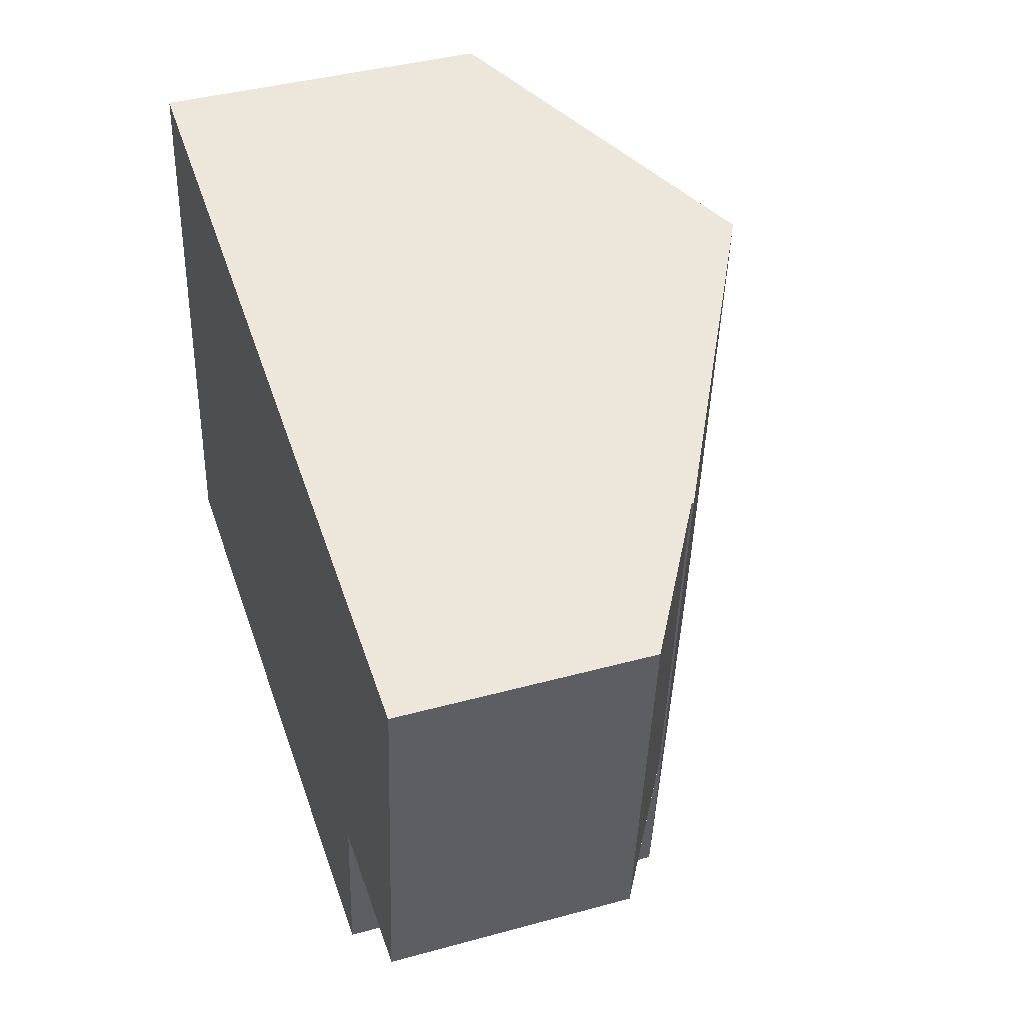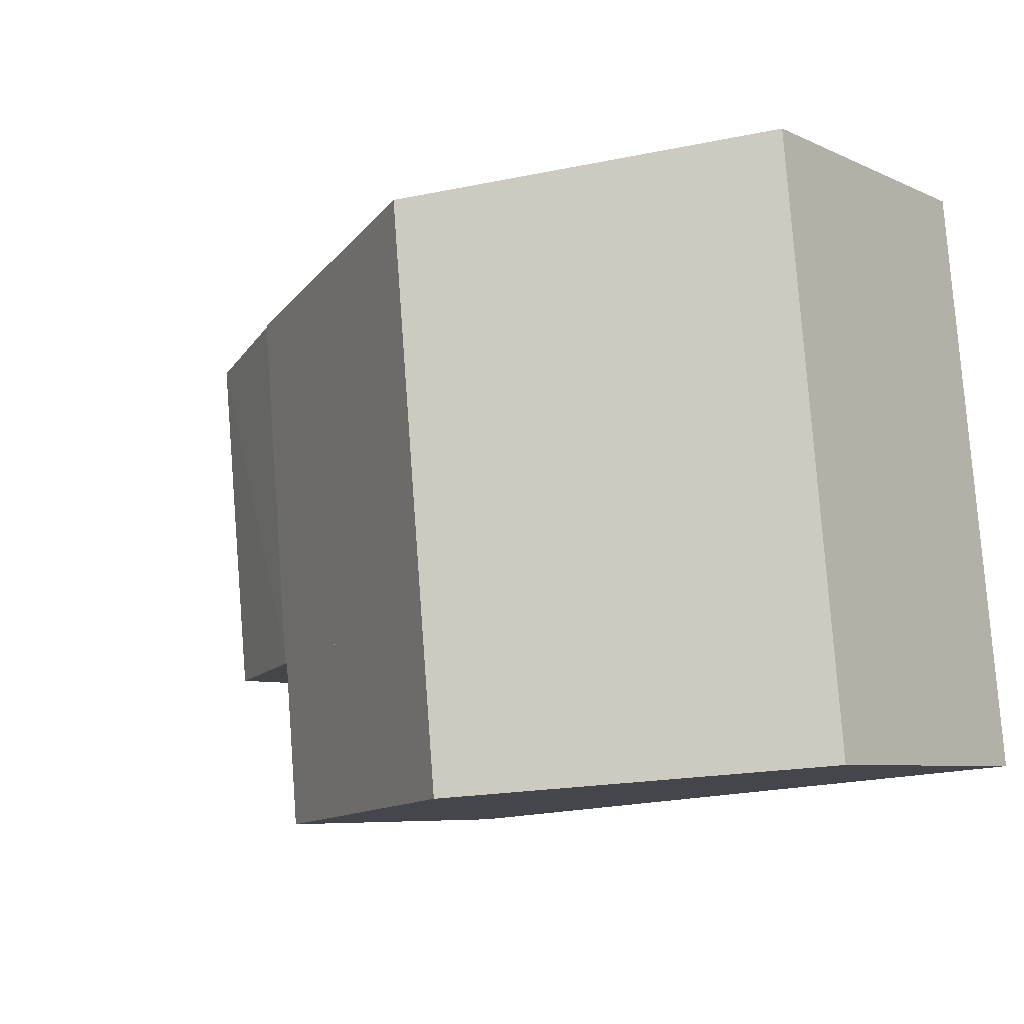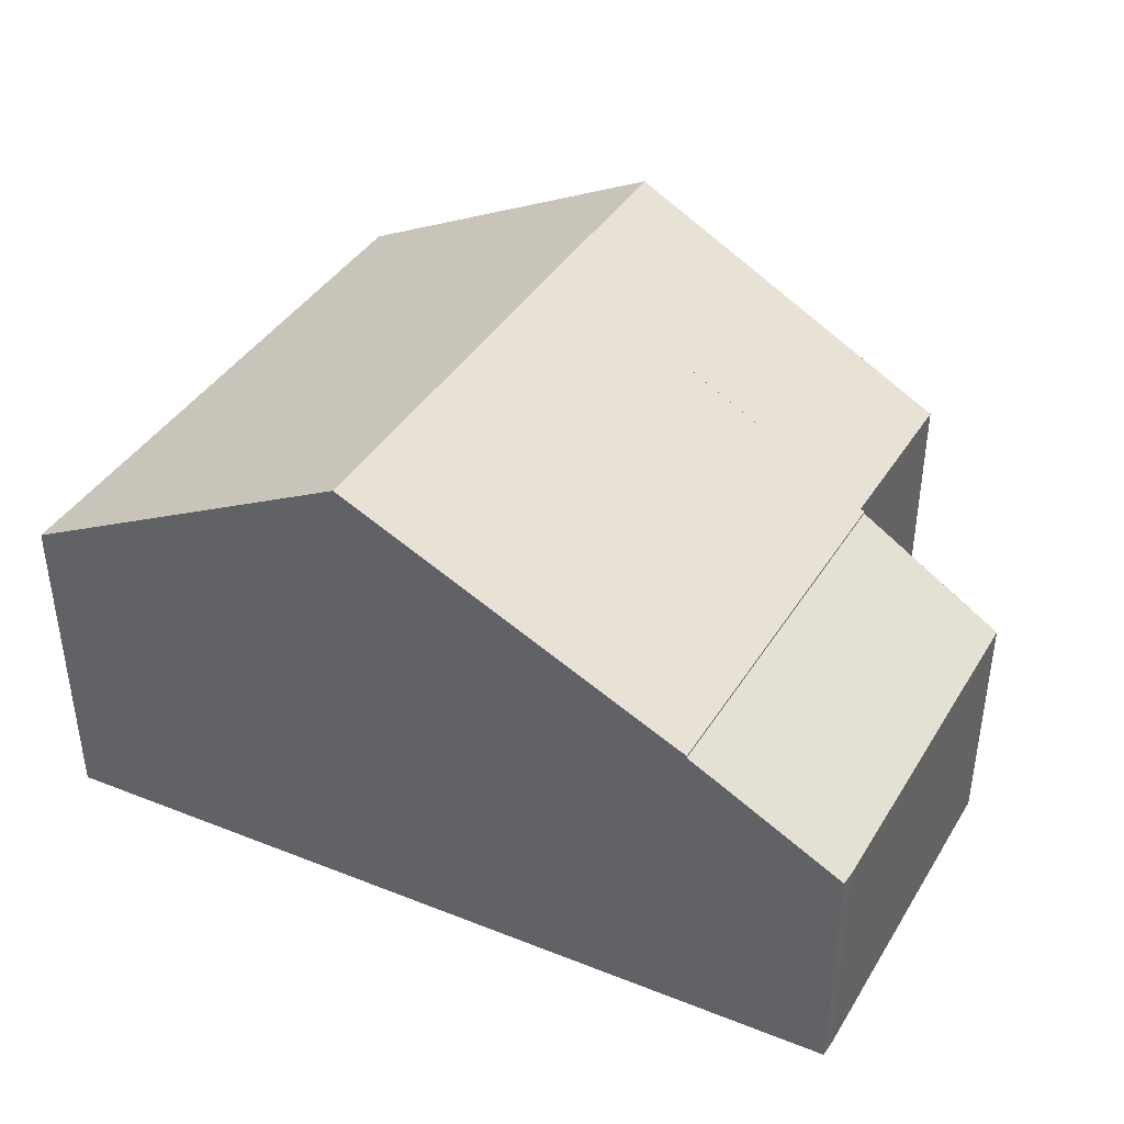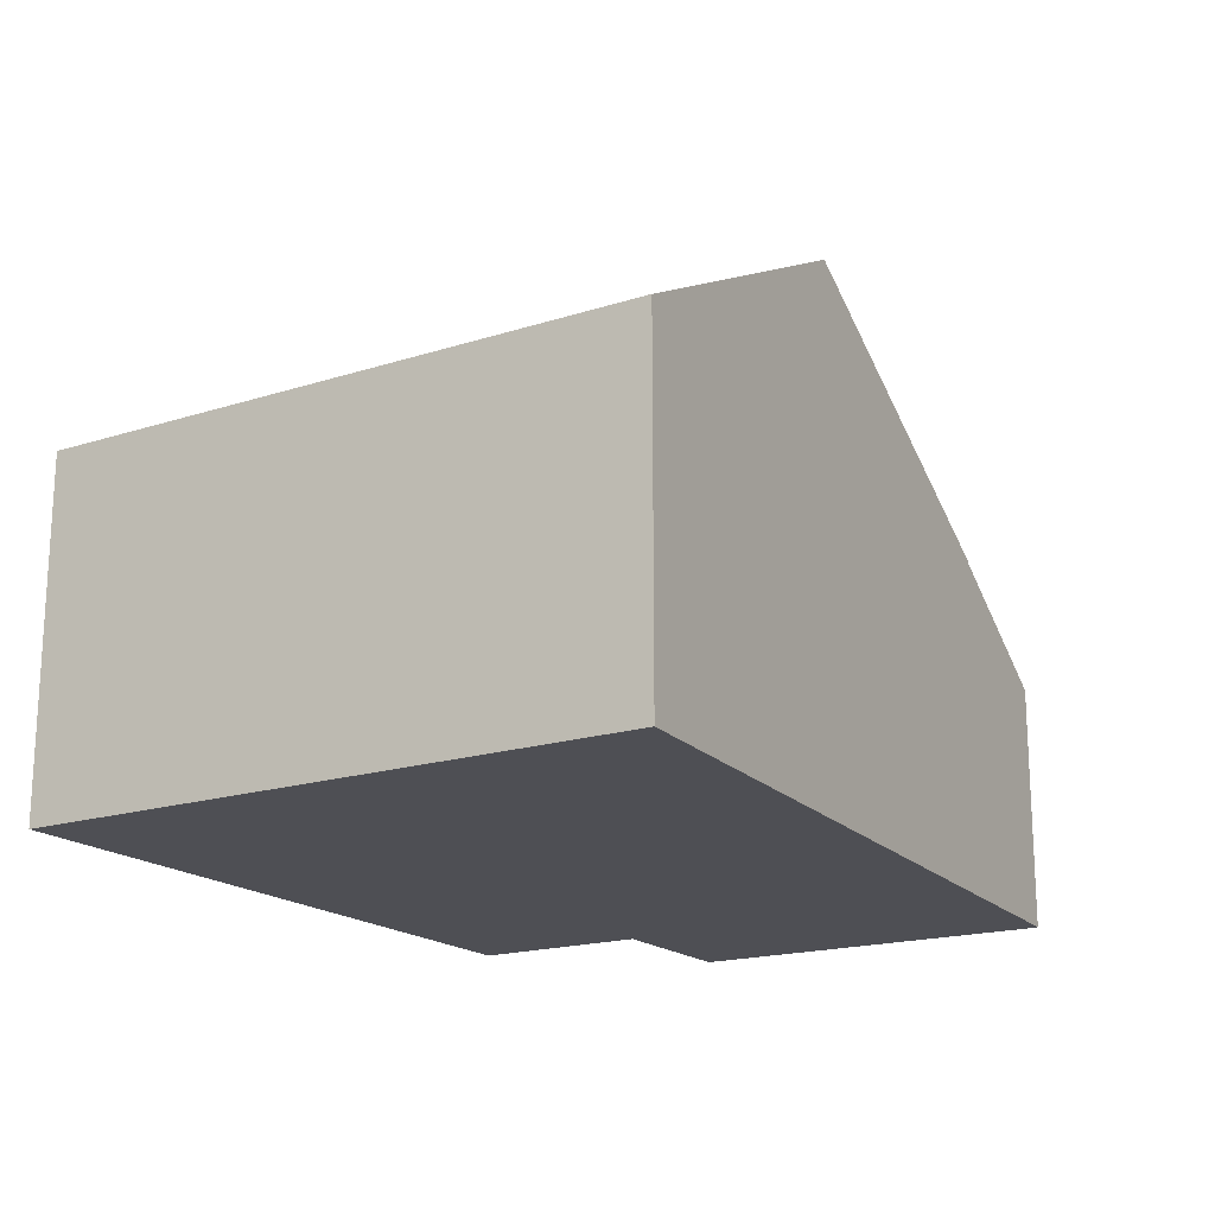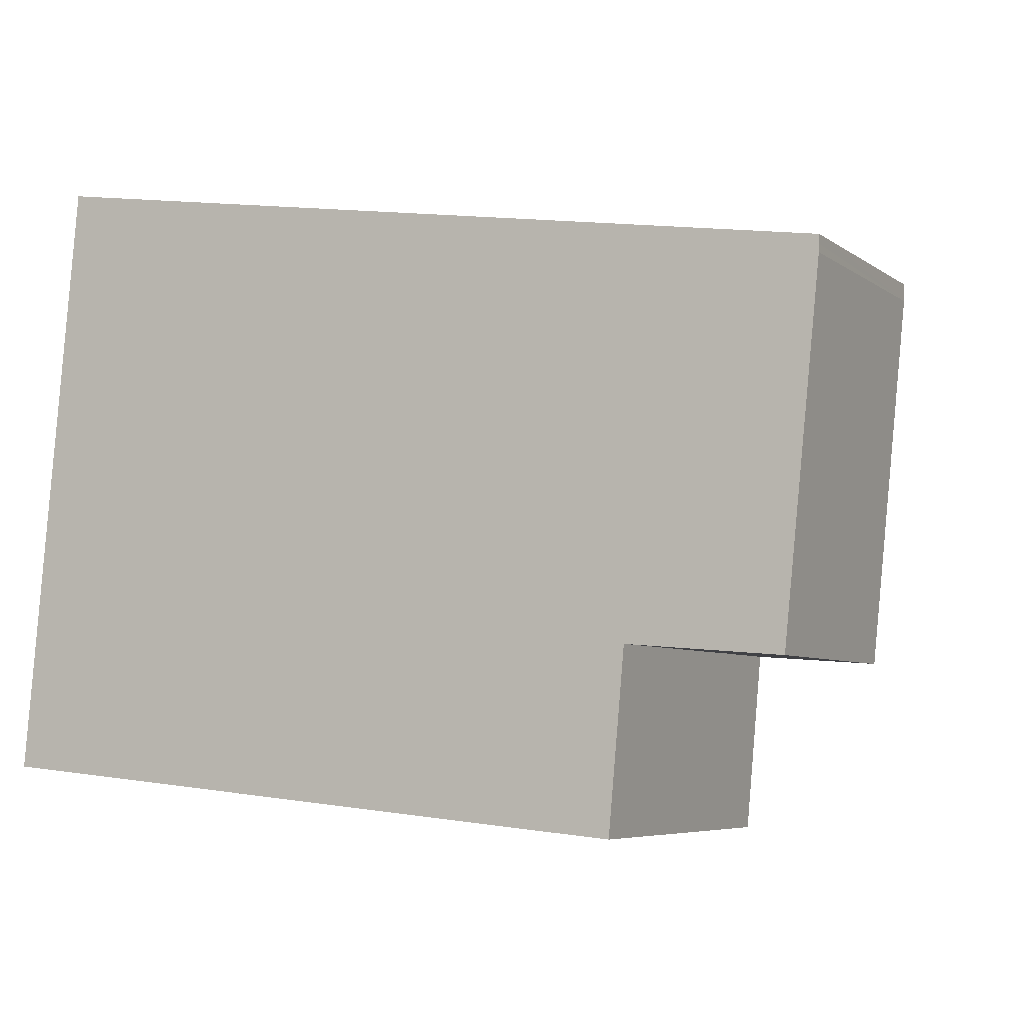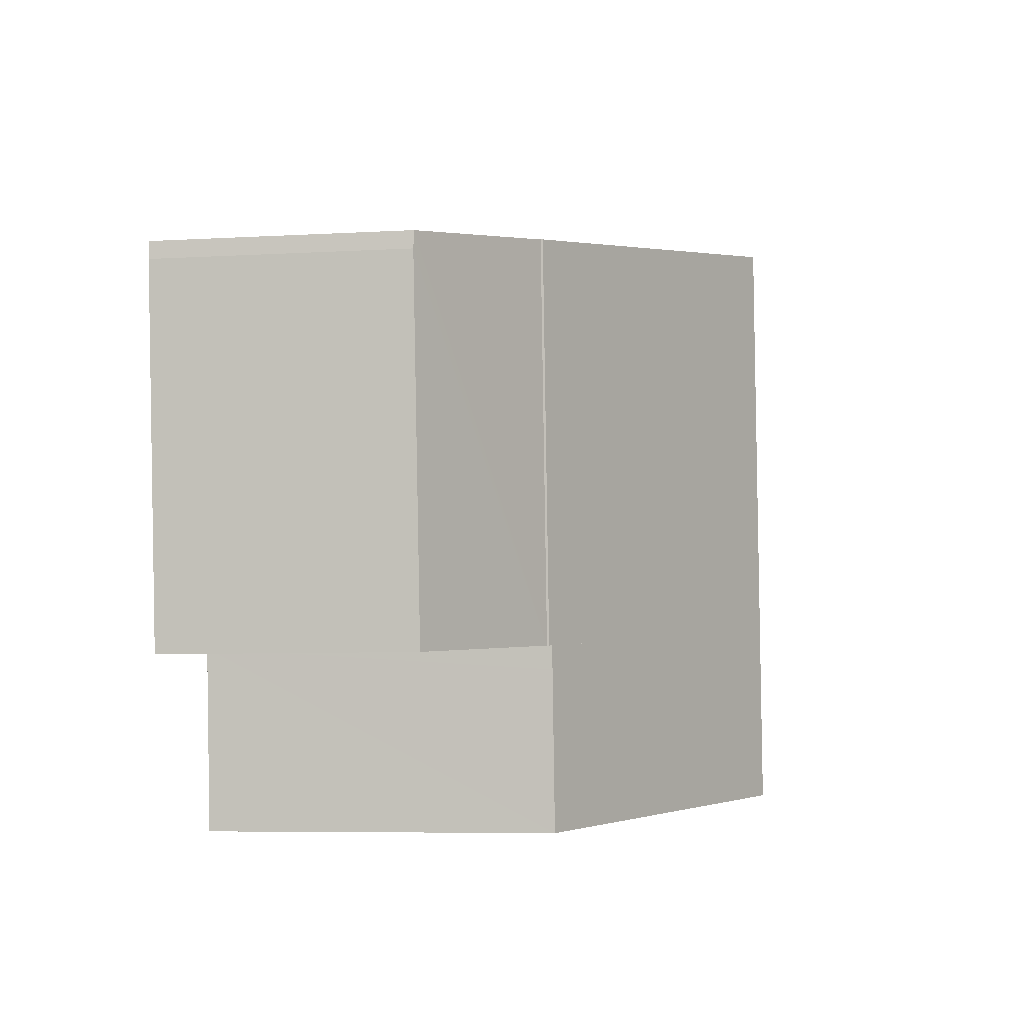
<metadata>
{"format":"obj","ext":"obj","renderer":"f3d","projection":"perspective","resolution":1024,"background":"white","views":[{"elev":40.7,"azim":71.5,"up":"+Z"},{"elev":-6.8,"azim":-142.7,"up":"+Z"},{"elev":41.0,"azim":34.7,"up":"+Y"},{"elev":-18.3,"azim":-53.0,"up":"+Y"},{"elev":-6.0,"azim":27.7,"up":"+Z"},{"elev":-6.5,"azim":99.7,"up":"+Z"}]}
</metadata>
<code>
v  20.24 5.609 10.81
v  15.93 7.657 2.601
v  16.75 7.657 11.36
v  20.23 5.602 10.61
v  20.23 5.595 10.44
v  19.39 5.595 2.31
v  16.84 7.115 2.523
v  16.14 7.535 2.583
v  20.24 -6.62e-16 10.81
v  20.23 -6.499e-16 10.61
v  20.23 -6.39e-16 10.44
v  19.39 -1.414e-16 2.31
v  15.93 -1.593e-16 2.601
v  16.14 -1.582e-16 2.583
v  16.84 -1.545e-16 2.523
v  16.75 -6.958e-16 11.36
v  15.93 7.705 2.601
v  8.967 11.79 12.59
v  16.75 7.705 11.36
v  8.103 11.79 3.307
v  15.79 7.754 2.091
v  15.84 7.754 2.609
v  15.47 7.751 -1.426
v  14.02 8.506 -1.293
v  7.729 11.79 -0.713
v  0.421 7.757 4.523
v  0 7.757 4.75e-16
v  1.285 7.757 13.81
v  1.285 -8.456e-16 13.81
v  8.967 -7.712e-16 12.59
v  15.84 -1.598e-16 2.609
v  15.47 8.732e-17 -1.426
v  15.79 -1.28e-16 2.091
v  14.02 7.917e-17 -1.293
v  7.729 4.366e-17 -0.713
v  0 0 0
v  0.421 -2.77e-16 4.523
g defaultobject
f 1 2 3
f 2 1 4
f 2 4 5
f 2 5 6
f 2 6 7
f 2 7 8
f 1 5 4
f 5 1 9
f 5 9 10
f 5 10 11
f 11 6 5
f 6 11 12
f 7 2 8
f 2 7 13
f 13 7 6
f 13 6 14
f 14 6 12
f 14 12 15
f 13 3 2
f 3 13 16
f 16 1 3
f 1 16 9
f 11 15 12
f 15 11 10
f 15 10 9
f 15 9 16
f 15 16 14
f 14 16 13
f 17 18 19
f 18 17 20
f 21 20 22
f 20 21 23
f 20 23 24
f 20 24 25
f 26 25 27
f 25 26 20
f 20 26 18
f 18 26 28
f 29 18 28
f 18 29 19
f 19 29 30
f 19 30 16
f 16 17 19
f 17 16 13
f 31 21 22
f 21 31 23
f 23 31 32
f 32 31 33
f 17 31 22
f 31 17 13
f 32 24 23
f 24 32 25
f 25 32 27
f 27 32 34
f 27 34 35
f 27 35 36
f 36 26 27
f 26 36 28
f 28 36 37
f 28 37 29
f 16 31 13
f 31 16 35
f 35 16 36
f 36 16 30
f 36 30 37
f 37 30 29
f 33 34 32
f 34 33 35
f 35 33 31

</code>
